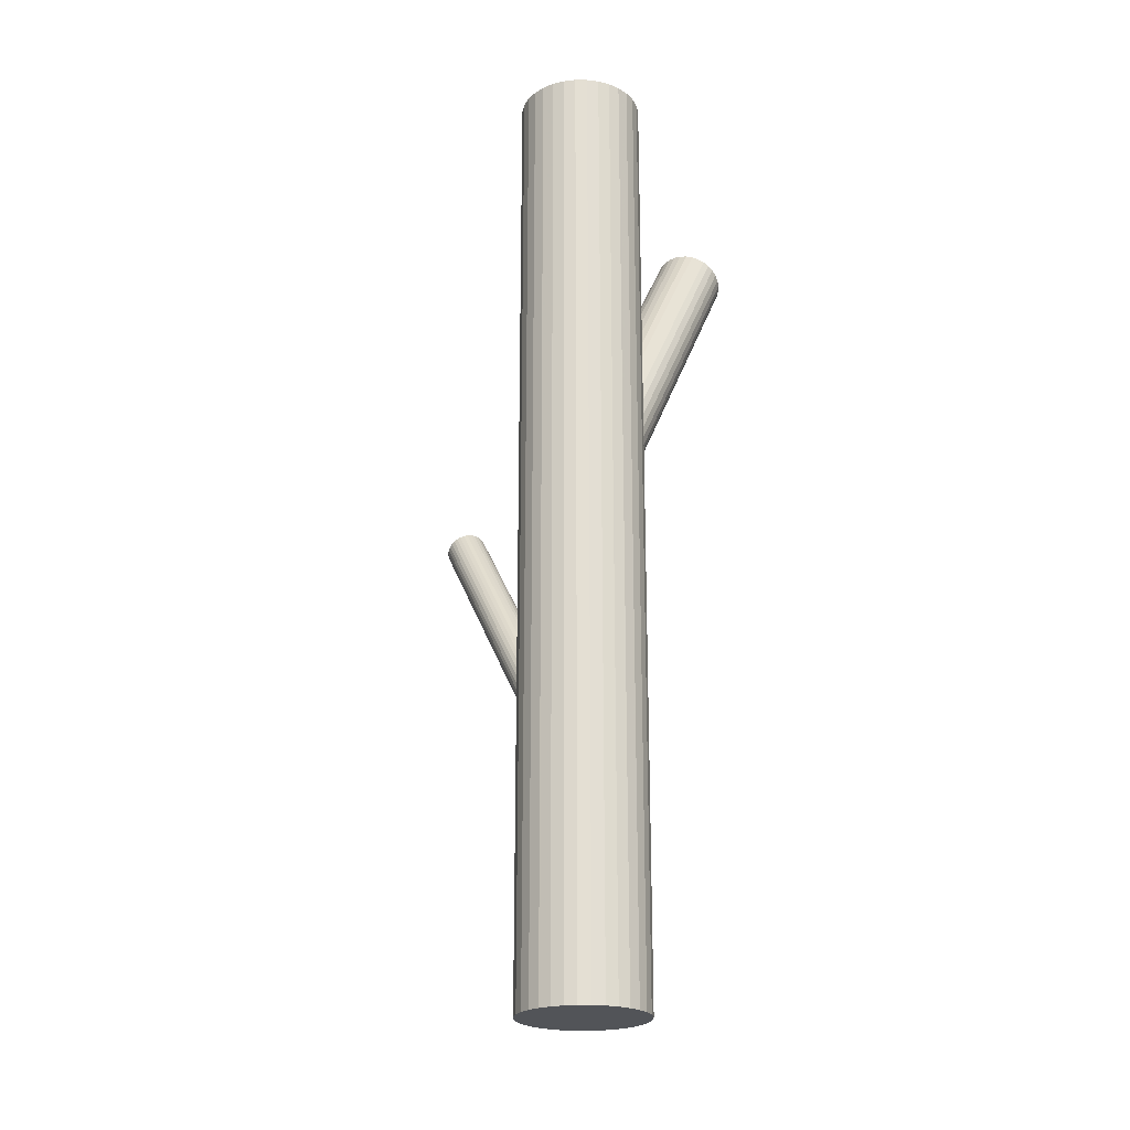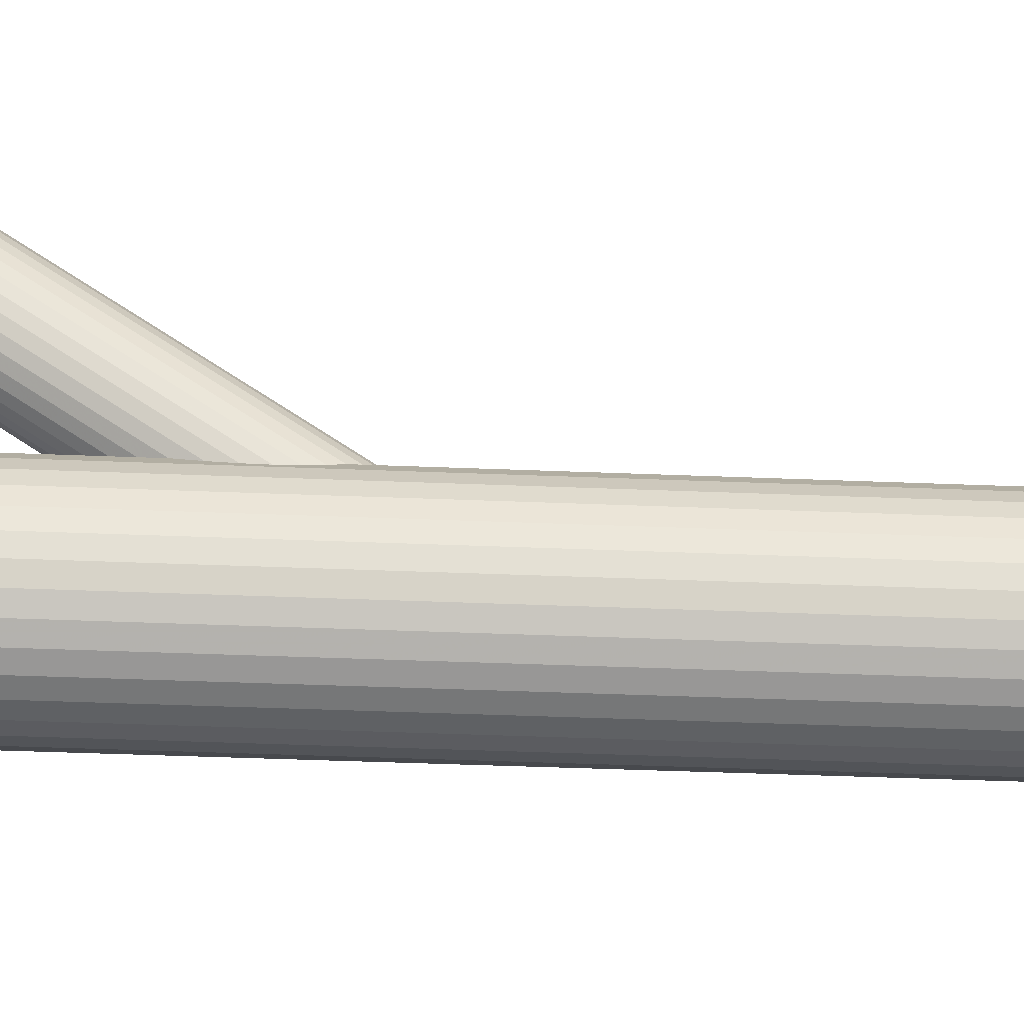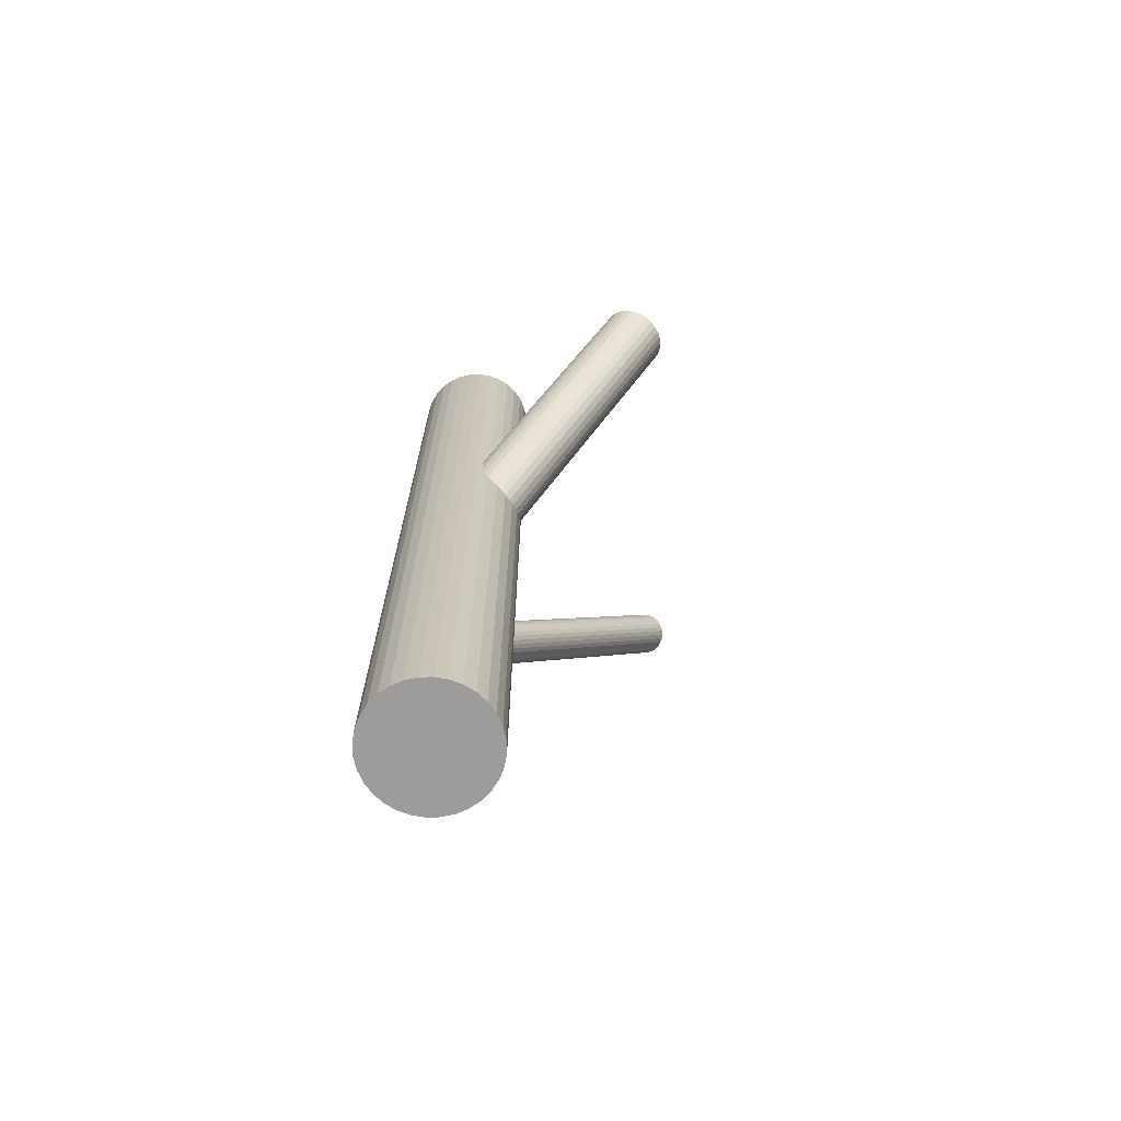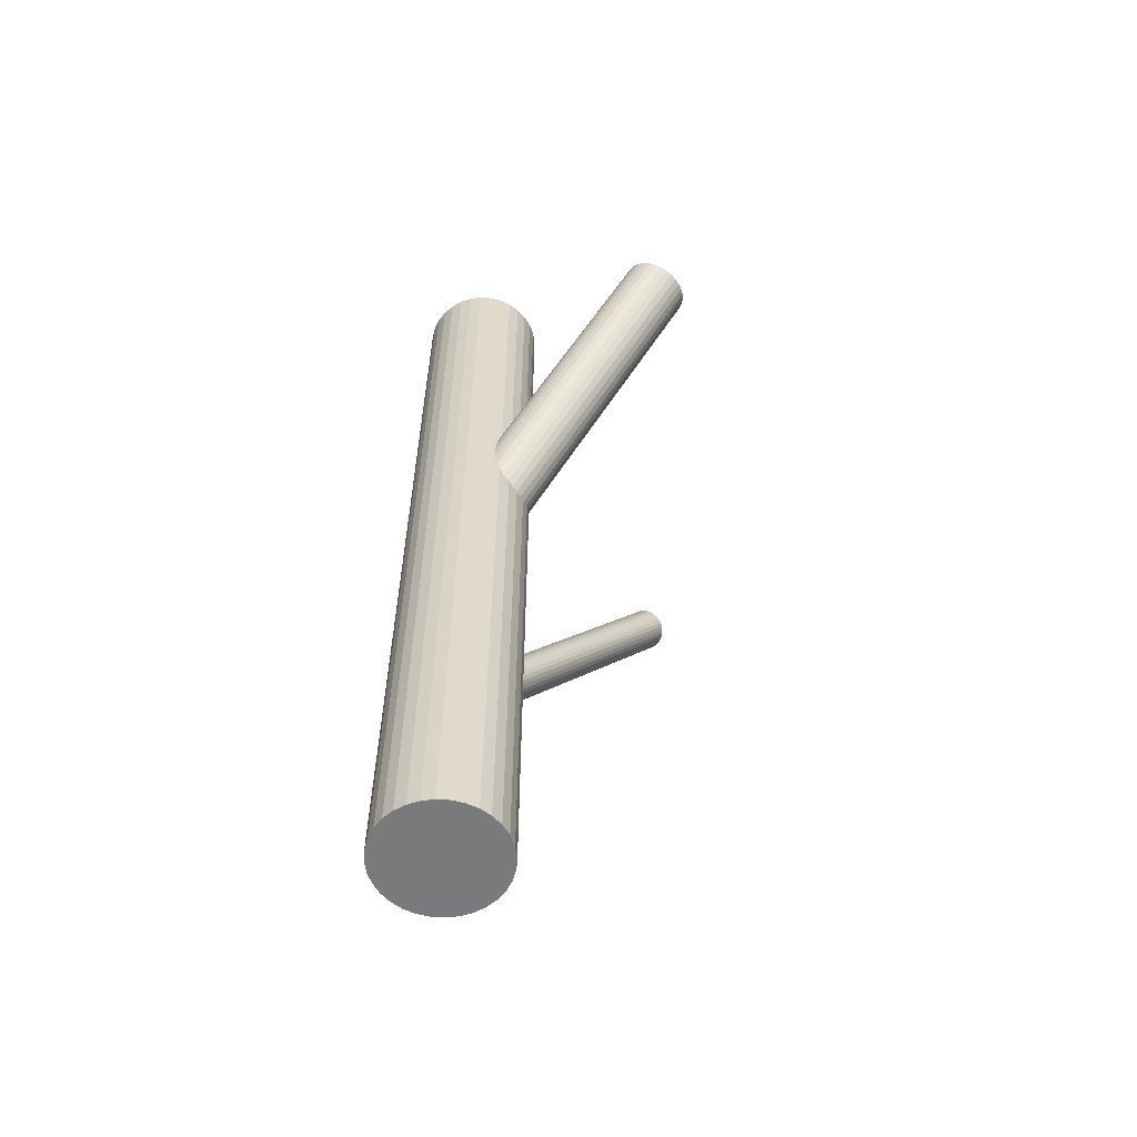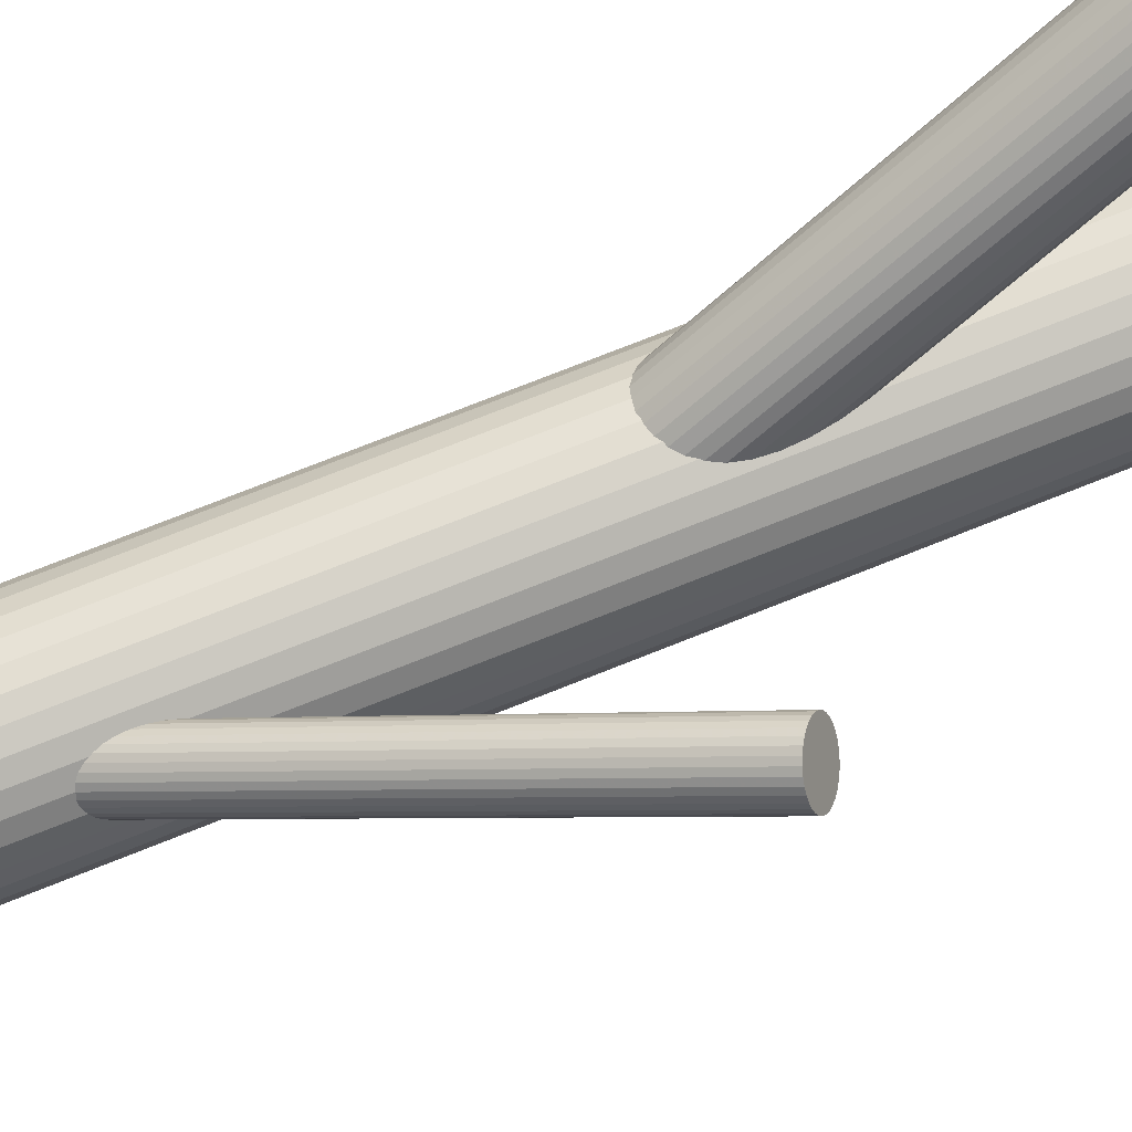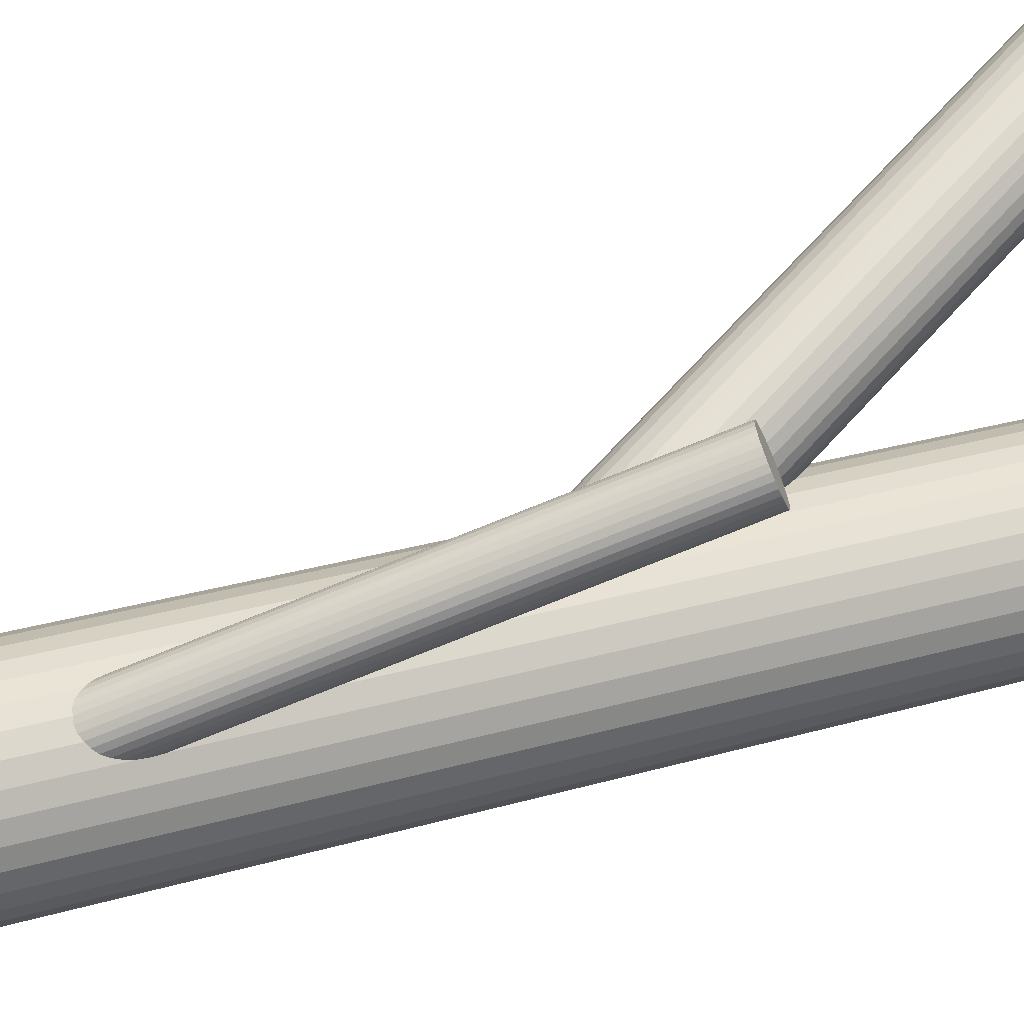
<metadata>
{"format":"obj","ext":"obj","renderer":"f3d","projection":"perspective","resolution":1024,"background":"white","views":[{"elev":-23.2,"azim":16.3,"up":"+Z"},{"elev":-40.1,"azim":87.1,"up":"+Y"},{"elev":-70.2,"azim":108.2,"up":"+Z"},{"elev":-58.0,"azim":103.2,"up":"+Z"},{"elev":71.8,"azim":-112.0,"up":"+Y"},{"elev":21.7,"azim":-119.3,"up":"+Y"}]}
</metadata>
<code>
v 0.1488 0.1408 0.3943
v 0.01208 -0.108 0.03762
v 0.01079 -0.1537 -0.5
v 0.01079 -0.1537 0.5
v 0.01079 -0.04589 -0.5
v 0.01079 -0.04589 0.5
v 0.0009705 -0.1456 -0.5
v 0.0009705 -0.1456 0.5
v 0.0009705 -0.05395 -0.5
v 0.0009705 -0.05395 0.5
v 0.07161 -0.1597 -0.5
v 0.07161 -0.1597 0.5
v 0.07161 -0.0399 -0.5
v 0.07161 -0.0399 0.5
v 0.1157 0.1644 0.3857
v 0.02823 -0.09918 -0.2866
v -0.1505 0.05768 0.04596
v 0.1297 0.1603 0.3857
v 0.15 0.1223 0.4055
v 0.01329 -0.08369 0.02252
v 0.04982 -0.1181 -0.2661
v -0.1289 0.03873 0.06649
v 0.1333 0.1039 0.4197
v 0.05945 -0.03621 -0.5
v 0.05945 -0.03621 0.5
v 0.05945 -0.1634 -0.5
v 0.05945 -0.1634 0.5
v -0.007091 -0.1358 -0.5
v -0.007091 -0.1358 0.5
v -0.007091 -0.06377 -0.5
v -0.007091 -0.06377 0.5
v 0.07404 -0.08039 0.009712
v 0.0718 -0.1252 0.03762
v 0.09224 0.1087 0.424
v 0.03804 -0.1301 0.04656
v 0.151 0.1284 0.4015
v 0.07714 0.137 0.4094
v 0.01521 -0.1138 0.04067
v 0.1359 0.1567 0.3869
v 0.02946 -0.09537 -0.2878
v -0.1493 0.06149 0.04482
v 0.09488 0.1614 0.3912
v 0.04116 -0.06784 0.007852
v 0.01027 -0.1018 0.03414
v 0.07816 0.1431 0.4055
v 0.09848 0.105 0.4252
v 0.05947 -0.1307 0.04317
v 0.07663 -0.121 0.03414
v 0.1125 0.1009 0.4252
v -0.01308 -0.07498 -0.5
v -0.01308 -0.07498 0.5
v -0.01308 -0.1246 -0.5
v -0.01308 -0.1246 0.5
v 0.05344 -0.1164 -0.265
v -0.1253 0.04044 0.06763
v 0.04237 -0.1194 -0.2695
v -0.1364 0.03747 0.06308
v 0.03884 -0.1189 -0.2716
v 0.05978 -0.1112 -0.264
v -0.1399 0.03797 0.06095
v -0.119 0.04568 0.06857
v 0.1104 -0.08714 -0.5
v 0.1104 -0.08714 0.5
v 0.1104 -0.1124 -0.5
v 0.1104 -0.1124 0.5
v 0.07935 0.1245 0.4166
v 0.04681 -0.03497 -0.5
v 0.04681 -0.03497 0.5
v 0.04681 -0.1646 -0.5
v 0.04681 -0.1646 0.5
v 0.04681 -0.09979 -0.5
v 0.04681 -0.09979 0.5
v 0.04681 -0.09979 0.02644
v 0.04681 -0.09979 -0.2764
v -0.1319 0.05707 0.05622
v -0.01677 -0.08714 -0.5
v -0.01677 -0.08714 0.5
v -0.01677 -0.1124 -0.5
v -0.01677 -0.1124 0.5
v 0.03383 -0.0884 -0.2887
v 0.05477 -0.08069 -0.2811
v -0.1449 0.06846 0.04388
v -0.124 0.07617 0.0515
v 0.05124 -0.08019 -0.2832
v -0.1275 0.07666 0.04936
v 0.1067 -0.07498 -0.5
v 0.1067 -0.07498 0.5
v 0.1067 -0.1246 -0.5
v 0.1067 -0.1246 0.5
v 0.08056 0.1488 0.4015
v 0.04017 -0.08316 -0.2878
v -0.1386 0.0737 0.04482
v 0.01698 -0.0786 0.01874
v 0.1413 0.1521 0.3887
v 0.03414 -0.06884 0.009712
v 0.1391 0.1072 0.4166
v 0.08334 -0.09781 0.01874
v 0.1053 0.1024 0.4256
v 0.05246 -0.1317 0.04503
v 0.06415 -0.1042 -0.265
v 0.08249 0.1186 0.4197
v -0.1146 0.05265 0.06763
v 0.0784 -0.08573 0.01221
v 0.1084 0.1646 0.3869
v 0.07754 0.1307 0.4132
v 0.05557 -0.06952 0.006321
v 0.03416 -0.03621 -0.5
v 0.03416 -0.03621 0.5
v 0.03416 -0.1634 -0.5
v 0.03416 -0.1634 0.5
v 0.1267 0.1017 0.4222
v 0.1439 0.1115 0.4132
v 0.02181 -0.07433 0.01526
v -0.1349 0.0754 0.04596
v 0.1007 -0.1358 -0.5
v 0.1007 -0.1358 0.5
v 0.1007 -0.06377 -0.5
v 0.1007 -0.06377 0.5
v 0.01957 -0.1192 0.04317
v 0.04379 -0.08145 -0.2866
v 0.08032 -0.1159 0.03037
v -0.1134 0.05646 0.06649
v 0.022 -0.1597 -0.5
v 0.022 -0.1597 0.5
v 0.022 -0.0399 -0.5
v 0.022 -0.0399 0.5
v 0.06538 -0.1004 -0.2661
v 0.09264 -0.1456 -0.5
v 0.09264 -0.1456 0.5
v 0.09264 -0.05395 -0.5
v 0.09264 -0.05395 0.5
v 0.08154 -0.09161 0.01526
v 0.1141 0.1327 0.4055
v 0.08282 -0.1537 -0.5
v 0.08282 -0.1537 0.5
v 0.08282 -0.04589 -0.5
v 0.08282 -0.04589 0.5
v 0.05801 -0.08192 -0.2788
v 0.03134 -0.09173 -0.2885
v -0.1474 0.06513 0.04411
v -0.1207 0.07494 0.05381
v 0.0328 -0.1157 -0.2764
v -0.1482 0.04364 0.05381
v 0.08425 0.1539 0.3978
v 0.03054 -0.1132 -0.2788
v 0.02773 -0.103 -0.2851
v 0.04608 -0.1191 -0.2676
v -0.151 0.05384 0.04749
v 0.04839 -0.06807 0.006707
v -0.1459 0.04111 0.05622
v 0.1014 0.1636 0.3887
v -0.114 0.06745 0.06095
v -0.1327 0.03773 0.06495
v 0.06471 -0.0894 -0.2716
v 0.0624 -0.07213 0.006707
v 0.08272 -0.1102 0.02644
v 0.1506 0.1346 0.3978
v 0.1197 0.1007 0.424
v 0.06601 -0.1285 0.04067
v 0.0568 -0.1141 -0.2643
v -0.1219 0.04279 0.06833
v 0.02497 -0.1238 0.04503
v 0.1457 0.1467 0.3912
v 0.02795 -0.1067 -0.2832
v -0.1508 0.05013 0.04936
v 0.1116 -0.09979 -0.5
v 0.1116 -0.09979 0.5
v 0.009871 -0.0955 0.03037
v 0.1228 0.1629 0.3853
v 0.08374 -0.1041 0.02252
v -0.01802 -0.09979 -0.5
v -0.01802 -0.09979 0.5
v -0.1131 0.06401 0.06308
v 0.06566 -0.09285 -0.2695
v 0.06864 -0.0758 0.007852
v 0.03681 -0.0855 -0.2885
v -0.1419 0.07135 0.04411
v 0.08908 0.1581 0.3943
v 0.08684 0.1133 0.4222
v 0.0276 -0.07103 0.01221
v 0.1476 0.1166 0.4094
v 0.01089 -0.08939 0.02644
v 0.03121 -0.1274 0.04618
v 0.0289 -0.1102 -0.2811
v 0.06588 -0.09656 -0.2676
v -0.1129 0.0603 0.06495
v 0.04522 -0.1315 0.04618
v -0.1498 0.04669 0.0515
v 0.04753 -0.08045 -0.2851
v -0.1312 0.07641 0.04749
v -0.1179 0.07302 0.05622
v 0.06307 -0.08636 -0.274
v -0.1157 0.0705 0.05863
v 0.06081 -0.08383 -0.2764
v 0.06227 -0.1078 -0.2643
v -0.1165 0.04901 0.06833
v 0.0356 -0.1177 -0.274
v -0.1431 0.0392 0.05863
f 166 71 62
f 166 62 167
f 167 62 63
f 167 63 72
f 62 71 86
f 62 86 63
f 63 86 87
f 63 87 72
f 86 71 117
f 86 117 87
f 87 117 118
f 87 118 72
f 117 71 130
f 117 130 118
f 118 130 131
f 118 131 72
f 130 71 136
f 130 136 131
f 131 136 137
f 131 137 72
f 136 71 13
f 136 13 137
f 137 13 14
f 137 14 72
f 13 71 24
f 13 24 14
f 14 24 25
f 14 25 72
f 24 71 67
f 24 67 25
f 25 67 68
f 25 68 72
f 67 71 107
f 67 107 68
f 68 107 108
f 68 108 72
f 107 71 125
f 107 125 108
f 108 125 126
f 108 126 72
f 125 71 5
f 125 5 126
f 126 5 6
f 126 6 72
f 5 71 9
f 5 9 6
f 6 9 10
f 6 10 72
f 9 71 30
f 9 30 10
f 10 30 31
f 10 31 72
f 30 71 50
f 30 50 31
f 31 50 51
f 31 51 72
f 50 71 76
f 50 76 51
f 51 76 77
f 51 77 72
f 76 71 171
f 76 171 77
f 77 171 172
f 77 172 72
f 171 71 78
f 171 78 172
f 172 78 79
f 172 79 72
f 78 71 52
f 78 52 79
f 79 52 53
f 79 53 72
f 52 71 28
f 52 28 53
f 53 28 29
f 53 29 72
f 28 71 7
f 28 7 29
f 29 7 8
f 29 8 72
f 7 71 3
f 7 3 8
f 8 3 4
f 8 4 72
f 3 71 123
f 3 123 4
f 4 123 124
f 4 124 72
f 123 71 109
f 123 109 124
f 124 109 110
f 124 110 72
f 109 71 69
f 109 69 110
f 110 69 70
f 110 70 72
f 69 71 26
f 69 26 70
f 70 26 27
f 70 27 72
f 26 71 11
f 26 11 27
f 27 11 12
f 27 12 72
f 11 71 134
f 11 134 12
f 12 134 135
f 12 135 72
f 134 71 128
f 134 128 135
f 135 128 129
f 135 129 72
f 128 71 115
f 128 115 129
f 129 115 116
f 129 116 72
f 115 71 88
f 115 88 116
f 116 88 89
f 116 89 72
f 88 71 64
f 88 64 89
f 89 64 65
f 89 65 72
f 64 71 166
f 64 166 65
f 65 166 167
f 65 167 72
f 182 73 168
f 182 168 45
f 45 168 37
f 45 37 133
f 168 73 44
f 168 44 37
f 37 44 105
f 37 105 133
f 44 73 2
f 44 2 105
f 105 2 66
f 105 66 133
f 2 73 38
f 2 38 66
f 66 38 101
f 66 101 133
f 38 73 119
f 38 119 101
f 101 119 179
f 101 179 133
f 119 73 162
f 119 162 179
f 179 162 34
f 179 34 133
f 162 73 183
f 162 183 34
f 34 183 46
f 34 46 133
f 183 73 35
f 183 35 46
f 46 35 98
f 46 98 133
f 35 73 187
f 35 187 98
f 98 187 49
f 98 49 133
f 187 73 99
f 187 99 49
f 49 99 158
f 49 158 133
f 99 73 47
f 99 47 158
f 158 47 111
f 158 111 133
f 47 73 159
f 47 159 111
f 111 159 23
f 111 23 133
f 159 73 33
f 159 33 23
f 23 33 96
f 23 96 133
f 33 73 48
f 33 48 96
f 96 48 112
f 96 112 133
f 48 73 121
f 48 121 112
f 112 121 181
f 112 181 133
f 121 73 156
f 121 156 181
f 181 156 19
f 181 19 133
f 156 73 170
f 156 170 19
f 19 170 36
f 19 36 133
f 170 73 97
f 170 97 36
f 36 97 157
f 36 157 133
f 97 73 132
f 97 132 157
f 157 132 1
f 157 1 133
f 132 73 103
f 132 103 1
f 1 103 163
f 1 163 133
f 103 73 32
f 103 32 163
f 163 32 94
f 163 94 133
f 32 73 175
f 32 175 94
f 94 175 39
f 94 39 133
f 175 73 155
f 175 155 39
f 39 155 18
f 39 18 133
f 155 73 106
f 155 106 18
f 18 106 169
f 18 169 133
f 106 73 149
f 106 149 169
f 169 149 15
f 169 15 133
f 149 73 43
f 149 43 15
f 15 43 104
f 15 104 133
f 43 73 95
f 43 95 104
f 104 95 151
f 104 151 133
f 95 73 180
f 95 180 151
f 151 180 42
f 151 42 133
f 180 73 113
f 180 113 42
f 42 113 178
f 42 178 133
f 113 73 93
f 113 93 178
f 178 93 144
f 178 144 133
f 93 73 20
f 93 20 144
f 144 20 90
f 144 90 133
f 20 73 182
f 20 182 90
f 90 182 45
f 90 45 133
f 142 74 197
f 142 197 150
f 150 197 198
f 150 198 75
f 197 74 58
f 197 58 198
f 198 58 60
f 198 60 75
f 58 74 56
f 58 56 60
f 60 56 57
f 60 57 75
f 56 74 147
f 56 147 57
f 57 147 153
f 57 153 75
f 147 74 21
f 147 21 153
f 153 21 22
f 153 22 75
f 21 74 54
f 21 54 22
f 22 54 55
f 22 55 75
f 54 74 160
f 54 160 55
f 55 160 161
f 55 161 75
f 160 74 59
f 160 59 161
f 161 59 61
f 161 61 75
f 59 74 195
f 59 195 61
f 61 195 196
f 61 196 75
f 195 74 100
f 195 100 196
f 196 100 102
f 196 102 75
f 100 74 127
f 100 127 102
f 102 127 122
f 102 122 75
f 127 74 185
f 127 185 122
f 122 185 186
f 122 186 75
f 185 74 174
f 185 174 186
f 186 174 173
f 186 173 75
f 174 74 154
f 174 154 173
f 173 154 152
f 173 152 75
f 154 74 192
f 154 192 152
f 152 192 193
f 152 193 75
f 192 74 194
f 192 194 193
f 193 194 191
f 193 191 75
f 194 74 138
f 194 138 191
f 191 138 141
f 191 141 75
f 138 74 81
f 138 81 141
f 141 81 83
f 141 83 75
f 81 74 84
f 81 84 83
f 83 84 85
f 83 85 75
f 84 74 189
f 84 189 85
f 85 189 190
f 85 190 75
f 189 74 120
f 189 120 190
f 190 120 114
f 190 114 75
f 120 74 91
f 120 91 114
f 114 91 92
f 114 92 75
f 91 74 176
f 91 176 92
f 92 176 177
f 92 177 75
f 176 74 80
f 176 80 177
f 177 80 82
f 177 82 75
f 80 74 139
f 80 139 82
f 82 139 140
f 82 140 75
f 139 74 40
f 139 40 140
f 140 40 41
f 140 41 75
f 40 74 16
f 40 16 41
f 41 16 17
f 41 17 75
f 16 74 146
f 16 146 17
f 17 146 148
f 17 148 75
f 146 74 164
f 146 164 148
f 148 164 165
f 148 165 75
f 164 74 184
f 164 184 165
f 165 184 188
f 165 188 75
f 184 74 145
f 184 145 188
f 188 145 143
f 188 143 75
f 145 74 142
f 145 142 143
f 143 142 150
f 143 150 75

</code>
